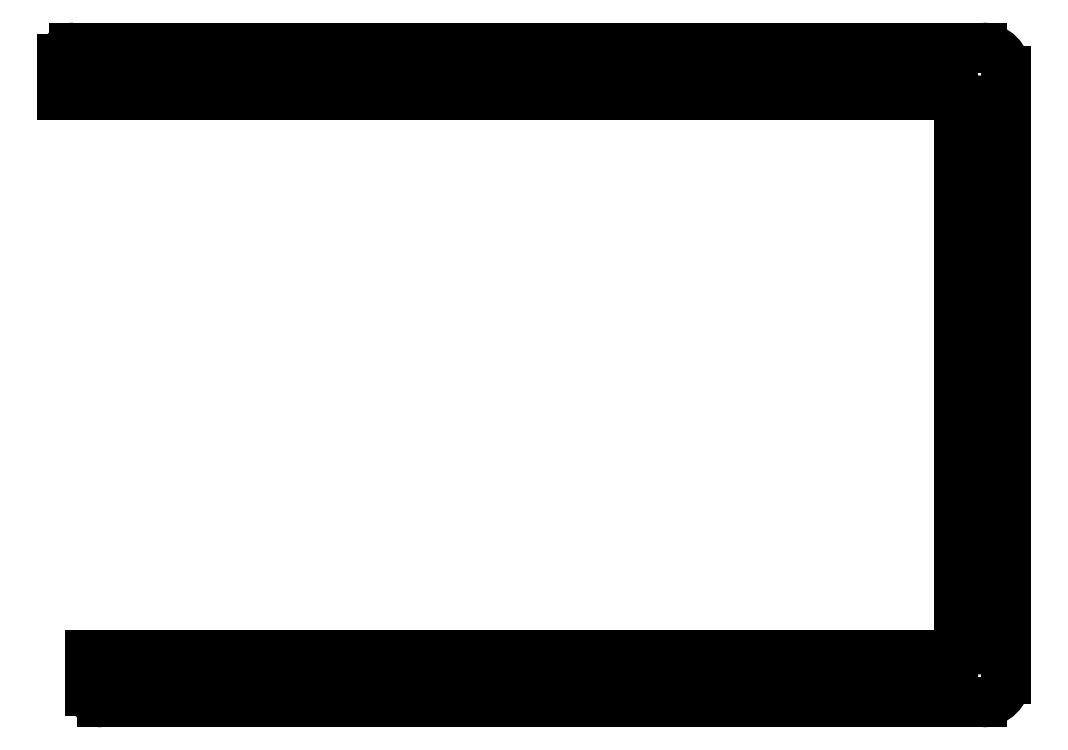
<metadata>
{"format":"dxf","ext":"dxf","renderer":"ezdxf+matplotlib","layout":"modelspace","background":"white","min_lineweight":24,"dpi":150}
</metadata>
<code>
0
SECTION
2
ENTITIES
0
SPLINE
8
0
70
0
71
3
72
43
73
39
74
0
42
1e-09
43
1e-10
44
1e-10
40
0.1316
40
0.1316
40
0.1316
40
0.1316
40
0.1325
40
0.1325
40
0.1982
40
0.1982
40
0.2643
40
0.2643
40
0.3331
40
0.3331
40
0.4034
40
0.4034
40
0.4723
40
0.4723
40
0.5413
40
0.5413
40
0.6133
40
0.6133
40
0.6868
40
0.6868
40
0.7588
40
0.7588
40
0.8308
40
0.8308
40
0.9058
40
0.9058
40
0.9824
40
0.9824
40
1.051
40
1.051
40
1.087
40
1.087
40
1.122
40
1.122
40
1.122
40
1.188
40
1.188
40
1.254
40
1.254
40
1.254
40
1.254
10
385
20
-127.1
30
0
10
385
20
-127.1
30
0
10
385
20
-127.1
30
0
10
385
20
-127.3
30
0
10
384.9
20
-127.6
30
0
10
384.8
20
-127.9
30
0
10
384.7
20
-128.1
30
0
10
384.4
20
-128.4
30
0
10
384.2
20
-128.6
30
0
10
383.8
20
-128.7
30
0
10
383.6
20
-128.8
30
0
10
383.1
20
-128.8
30
0
10
382.9
20
-128.7
30
0
10
382.5
20
-128.6
30
0
10
382.3
20
-128.5
30
0
10
382
20
-128.2
30
0
10
381.9
20
-128
30
0
10
381.7
20
-127.6
30
0
10
381.7
20
-127.4
30
0
10
381.7
20
-126.9
30
0
10
381.7
20
-126.7
30
0
10
381.9
20
-126.3
30
0
10
382
20
-126.2
30
0
10
382.3
20
-125.8
30
0
10
382.4
20
-125.7
30
0
10
382.8
20
-125.5
30
0
10
383
20
-125.5
30
0
10
383.5
20
-125.5
30
0
10
383.7
20
-125.5
30
0
10
384
20
-125.6
30
0
10
384.1
20
-125.7
30
0
10
384.3
20
-125.8
30
0
10
384.4
20
-125.9
30
0
10
384.5
20
-126
30
0
10
384.6
20
-126.1
30
0
10
384.8
20
-126.3
30
0
10
384.9
20
-126.7
30
0
10
385
20
-126.9
30
0
10
385
20
-127.1
30
0
0
SPLINE
8
0
70
0
71
3
72
43
73
39
74
0
42
1e-09
43
1e-10
44
1e-10
40
0.1316
40
0.1316
40
0.1316
40
0.1316
40
0.1325
40
0.1325
40
0.1982
40
0.1982
40
0.2643
40
0.2643
40
0.3331
40
0.3331
40
0.4034
40
0.4034
40
0.4723
40
0.4723
40
0.5413
40
0.5413
40
0.6133
40
0.6133
40
0.6868
40
0.6868
40
0.7588
40
0.7588
40
0.8308
40
0.8308
40
0.9058
40
0.9058
40
0.9824
40
0.9824
40
1.051
40
1.051
40
1.087
40
1.087
40
1.122
40
1.122
40
1.122
40
1.188
40
1.188
40
1.254
40
1.254
40
1.254
40
1.254
10
257.3
20
-24.57
30
0
10
257.3
20
-24.58
30
0
10
257.3
20
-24.58
30
0
10
257.3
20
-24.8
30
0
10
257.3
20
-25.01
30
0
10
257.1
20
-25.4
30
0
10
257
20
-25.58
30
0
10
256.7
20
-25.88
30
0
10
256.5
20
-26.01
30
0
10
256.1
20
-26.18
30
0
10
255.9
20
-26.22
30
0
10
255.5
20
-26.23
30
0
10
255.2
20
-26.19
30
0
10
254.8
20
-26.03
30
0
10
254.7
20
-25.92
30
0
10
254.4
20
-25.62
30
0
10
254.2
20
-25.44
30
0
10
254.1
20
-25.04
30
0
10
254
20
-24.83
30
0
10
254
20
-24.4
30
0
10
254
20
-24.19
30
0
10
254.2
20
-23.79
30
0
10
254.3
20
-23.61
30
0
10
254.6
20
-23.3
30
0
10
254.8
20
-23.17
30
0
10
255.2
20
-22.98
30
0
10
255.4
20
-22.93
30
0
10
255.8
20
-22.92
30
0
10
256
20
-22.95
30
0
10
256.3
20
-23.07
30
0
10
256.4
20
-23.12
30
0
10
256.6
20
-23.25
30
0
10
256.7
20
-23.32
30
0
10
256.8
20
-23.41
30
0
10
257
20
-23.56
30
0
10
257.1
20
-23.75
30
0
10
257.3
20
-24.15
30
0
10
257.3
20
-24.36
30
0
10
257.3
20
-24.57
30
0
0
SPLINE
8
0
70
0
71
3
72
43
73
39
74
0
42
1e-09
43
1e-10
44
1e-10
40
0.1316
40
0.1316
40
0.1316
40
0.1316
40
0.1325
40
0.1325
40
0.1982
40
0.1982
40
0.2643
40
0.2643
40
0.3331
40
0.3331
40
0.4034
40
0.4034
40
0.4723
40
0.4723
40
0.5413
40
0.5413
40
0.6133
40
0.6133
40
0.6868
40
0.6868
40
0.7588
40
0.7588
40
0.8308
40
0.8308
40
0.9058
40
0.9058
40
0.9824
40
0.9824
40
1.051
40
1.051
40
1.087
40
1.087
40
1.122
40
1.122
40
1.122
40
1.188
40
1.188
40
1.254
40
1.254
40
1.254
40
1.254
10
332.5
20
-24.57
30
0
10
332.5
20
-24.58
30
0
10
332.5
20
-24.58
30
0
10
332.5
20
-24.8
30
0
10
332.5
20
-25.01
30
0
10
332.3
20
-25.4
30
0
10
332.2
20
-25.58
30
0
10
331.9
20
-25.88
30
0
10
331.7
20
-26.01
30
0
10
331.3
20
-26.18
30
0
10
331.1
20
-26.22
30
0
10
330.7
20
-26.23
30
0
10
330.5
20
-26.19
30
0
10
330.1
20
-26.03
30
0
10
329.9
20
-25.92
30
0
10
329.6
20
-25.62
30
0
10
329.4
20
-25.44
30
0
10
329.3
20
-25.04
30
0
10
329.2
20
-24.83
30
0
10
329.2
20
-24.4
30
0
10
329.2
20
-24.19
30
0
10
329.4
20
-23.79
30
0
10
329.5
20
-23.61
30
0
10
329.8
20
-23.3
30
0
10
330
20
-23.17
30
0
10
330.4
20
-22.98
30
0
10
330.6
20
-22.93
30
0
10
331
20
-22.92
30
0
10
331.2
20
-22.95
30
0
10
331.5
20
-23.07
30
0
10
331.7
20
-23.12
30
0
10
331.9
20
-23.25
30
0
10
331.9
20
-23.32
30
0
10
332
20
-23.41
30
0
10
332.2
20
-23.56
30
0
10
332.3
20
-23.75
30
0
10
332.5
20
-24.15
30
0
10
332.5
20
-24.36
30
0
10
332.5
20
-24.57
30
0
0
SPLINE
8
0
70
0
71
3
72
43
73
39
74
0
42
1e-09
43
1e-10
44
1e-10
40
0.1316
40
0.1316
40
0.1316
40
0.1316
40
0.1325
40
0.1325
40
0.1982
40
0.1982
40
0.2643
40
0.2643
40
0.3331
40
0.3331
40
0.4034
40
0.4034
40
0.4723
40
0.4723
40
0.5413
40
0.5413
40
0.6133
40
0.6133
40
0.6868
40
0.6868
40
0.7588
40
0.7588
40
0.8308
40
0.8308
40
0.9058
40
0.9058
40
0.9824
40
0.9824
40
1.051
40
1.051
40
1.087
40
1.087
40
1.122
40
1.122
40
1.122
40
1.188
40
1.188
40
1.254
40
1.254
40
1.254
40
1.254
10
311.5
20
-127.8
30
0
10
311.5
20
-127.8
30
0
10
311.5
20
-127.8
30
0
10
311.5
20
-128
30
0
10
311.5
20
-128.3
30
0
10
311.3
20
-128.6
30
0
10
311.2
20
-128.8
30
0
10
310.9
20
-129.1
30
0
10
310.7
20
-129.3
30
0
10
310.3
20
-129.4
30
0
10
310.1
20
-129.5
30
0
10
309.7
20
-129.5
30
0
10
309.5
20
-129.4
30
0
10
309.1
20
-129.3
30
0
10
308.9
20
-129.2
30
0
10
308.6
20
-128.9
30
0
10
308.5
20
-128.7
30
0
10
308.3
20
-128.3
30
0
10
308.2
20
-128.1
30
0
10
308.2
20
-127.6
30
0
10
308.3
20
-127.4
30
0
10
308.4
20
-127
30
0
10
308.5
20
-126.9
30
0
10
308.8
20
-126.5
30
0
10
309
20
-126.4
30
0
10
309.4
20
-126.2
30
0
10
309.6
20
-126.2
30
0
10
310
20
-126.2
30
0
10
310.2
20
-126.2
30
0
10
310.6
20
-126.3
30
0
10
310.7
20
-126.4
30
0
10
310.9
20
-126.5
30
0
10
311
20
-126.6
30
0
10
311.1
20
-126.7
30
0
10
311.2
20
-126.8
30
0
10
311.3
20
-127
30
0
10
311.5
20
-127.4
30
0
10
311.5
20
-127.6
30
0
10
311.5
20
-127.8
30
0
0
SPLINE
8
0
70
0
71
3
72
43
73
39
74
0
42
1e-09
43
1e-10
44
1e-10
40
0.1316
40
0.1316
40
0.1316
40
0.1316
40
0.1325
40
0.1325
40
0.1982
40
0.1982
40
0.2643
40
0.2643
40
0.3331
40
0.3331
40
0.4034
40
0.4034
40
0.4723
40
0.4723
40
0.5413
40
0.5413
40
0.6133
40
0.6133
40
0.6868
40
0.6868
40
0.7588
40
0.7588
40
0.8308
40
0.8308
40
0.9058
40
0.9058
40
0.9824
40
0.9824
40
1.051
40
1.051
40
1.087
40
1.087
40
1.122
40
1.122
40
1.122
40
1.188
40
1.188
40
1.254
40
1.254
40
1.254
40
1.254
10
385
20
-25.27
30
0
10
385
20
-25.28
30
0
10
385
20
-25.28
30
0
10
385
20
-25.5
30
0
10
384.9
20
-25.71
30
0
10
384.8
20
-26.1
30
0
10
384.7
20
-26.28
30
0
10
384.4
20
-26.58
30
0
10
384.2
20
-26.71
30
0
10
383.8
20
-26.88
30
0
10
383.6
20
-26.92
30
0
10
383.1
20
-26.93
30
0
10
382.9
20
-26.89
30
0
10
382.5
20
-26.73
30
0
10
382.3
20
-26.62
30
0
10
382
20
-26.32
30
0
10
381.9
20
-26.14
30
0
10
381.7
20
-25.74
30
0
10
381.7
20
-25.53
30
0
10
381.7
20
-25.1
30
0
10
381.7
20
-24.89
30
0
10
381.9
20
-24.49
30
0
10
382
20
-24.31
30
0
10
382.3
20
-24
30
0
10
382.4
20
-23.87
30
0
10
382.8
20
-23.68
30
0
10
383
20
-23.63
30
0
10
383.5
20
-23.62
30
0
10
383.7
20
-23.65
30
0
10
384
20
-23.77
30
0
10
384.1
20
-23.82
30
0
10
384.3
20
-23.95
30
0
10
384.4
20
-24.02
30
0
10
384.5
20
-24.11
30
0
10
384.6
20
-24.26
30
0
10
384.8
20
-24.45
30
0
10
384.9
20
-24.85
30
0
10
385
20
-25.06
30
0
10
385
20
-25.27
30
0
0
SPLINE
8
0
70
0
71
3
72
43
73
39
74
0
42
1e-09
43
1e-10
44
1e-10
40
0.1316
40
0.1316
40
0.1316
40
0.1316
40
0.1325
40
0.1325
40
0.1982
40
0.1982
40
0.2643
40
0.2643
40
0.3331
40
0.3331
40
0.4034
40
0.4034
40
0.4723
40
0.4723
40
0.5413
40
0.5413
40
0.6133
40
0.6133
40
0.6868
40
0.6868
40
0.7588
40
0.7588
40
0.8308
40
0.8308
40
0.9058
40
0.9058
40
0.9824
40
0.9824
40
1.051
40
1.051
40
1.087
40
1.087
40
1.122
40
1.122
40
1.122
40
1.188
40
1.188
40
1.254
40
1.254
40
1.254
40
1.254
10
233.3
20
-24.57
30
0
10
233.3
20
-24.58
30
0
10
233.3
20
-24.58
30
0
10
233.3
20
-24.8
30
0
10
233.2
20
-25.01
30
0
10
233.1
20
-25.4
30
0
10
233
20
-25.58
30
0
10
232.7
20
-25.88
30
0
10
232.5
20
-26.01
30
0
10
232.1
20
-26.18
30
0
10
231.9
20
-26.22
30
0
10
231.4
20
-26.23
30
0
10
231.2
20
-26.19
30
0
10
230.8
20
-26.03
30
0
10
230.6
20
-25.92
30
0
10
230.3
20
-25.62
30
0
10
230.2
20
-25.44
30
0
10
230
20
-25.04
30
0
10
230
20
-24.83
30
0
10
230
20
-24.4
30
0
10
230
20
-24.19
30
0
10
230.2
20
-23.79
30
0
10
230.3
20
-23.61
30
0
10
230.6
20
-23.3
30
0
10
230.7
20
-23.17
30
0
10
231.1
20
-22.98
30
0
10
231.3
20
-22.93
30
0
10
231.8
20
-22.92
30
0
10
232
20
-22.95
30
0
10
232.3
20
-23.07
30
0
10
232.4
20
-23.12
30
0
10
232.6
20
-23.25
30
0
10
232.7
20
-23.32
30
0
10
232.8
20
-23.41
30
0
10
232.9
20
-23.56
30
0
10
233.1
20
-23.75
30
0
10
233.2
20
-24.15
30
0
10
233.3
20
-24.36
30
0
10
233.3
20
-24.57
30
0
0
SPLINE
8
0
70
0
71
3
72
43
73
39
74
0
42
1e-09
43
1e-10
44
1e-10
40
0.1316
40
0.1316
40
0.1316
40
0.1316
40
0.1325
40
0.1325
40
0.1982
40
0.1982
40
0.2643
40
0.2643
40
0.3331
40
0.3331
40
0.4034
40
0.4034
40
0.4723
40
0.4723
40
0.5413
40
0.5413
40
0.6133
40
0.6133
40
0.6868
40
0.6868
40
0.7588
40
0.7588
40
0.8308
40
0.8308
40
0.9058
40
0.9058
40
0.9824
40
0.9824
40
1.051
40
1.051
40
1.087
40
1.087
40
1.122
40
1.122
40
1.122
40
1.188
40
1.188
40
1.254
40
1.254
40
1.254
40
1.254
10
354.6
20
-24.57
30
0
10
354.6
20
-24.58
30
0
10
354.6
20
-24.58
30
0
10
354.6
20
-24.8
30
0
10
354.6
20
-25.01
30
0
10
354.4
20
-25.4
30
0
10
354.3
20
-25.58
30
0
10
354
20
-25.88
30
0
10
353.8
20
-26.01
30
0
10
353.4
20
-26.18
30
0
10
353.2
20
-26.22
30
0
10
352.8
20
-26.23
30
0
10
352.6
20
-26.19
30
0
10
352.2
20
-26.03
30
0
10
352
20
-25.92
30
0
10
351.7
20
-25.62
30
0
10
351.6
20
-25.44
30
0
10
351.4
20
-25.04
30
0
10
351.3
20
-24.83
30
0
10
351.3
20
-24.4
30
0
10
351.4
20
-24.19
30
0
10
351.5
20
-23.79
30
0
10
351.6
20
-23.61
30
0
10
351.9
20
-23.3
30
0
10
352.1
20
-23.17
30
0
10
352.5
20
-22.98
30
0
10
352.7
20
-22.93
30
0
10
353.1
20
-22.92
30
0
10
353.3
20
-22.95
30
0
10
353.7
20
-23.07
30
0
10
353.8
20
-23.12
30
0
10
354
20
-23.25
30
0
10
354.1
20
-23.32
30
0
10
354.2
20
-23.41
30
0
10
354.3
20
-23.56
30
0
10
354.4
20
-23.75
30
0
10
354.6
20
-24.15
30
0
10
354.6
20
-24.36
30
0
10
354.6
20
-24.57
30
0
0
SPLINE
8
0
70
0
71
3
72
43
73
39
74
0
42
1e-09
43
1e-10
44
1e-10
40
0.1316
40
0.1316
40
0.1316
40
0.1316
40
0.1325
40
0.1325
40
0.1982
40
0.1982
40
0.2643
40
0.2643
40
0.3331
40
0.3331
40
0.4034
40
0.4034
40
0.4723
40
0.4723
40
0.5413
40
0.5413
40
0.6133
40
0.6133
40
0.6868
40
0.6868
40
0.7588
40
0.7588
40
0.8308
40
0.8308
40
0.9058
40
0.9058
40
0.9824
40
0.9824
40
1.051
40
1.051
40
1.087
40
1.087
40
1.122
40
1.122
40
1.122
40
1.188
40
1.188
40
1.254
40
1.254
40
1.254
40
1.254
10
238
20
-127.8
30
0
10
238
20
-127.8
30
0
10
238
20
-127.8
30
0
10
238
20
-128
30
0
10
238
20
-128.3
30
0
10
237.8
20
-128.6
30
0
10
237.7
20
-128.8
30
0
10
237.4
20
-129.1
30
0
10
237.2
20
-129.3
30
0
10
236.8
20
-129.4
30
0
10
236.6
20
-129.5
30
0
10
236.2
20
-129.5
30
0
10
236
20
-129.4
30
0
10
235.6
20
-129.3
30
0
10
235.4
20
-129.2
30
0
10
235.1
20
-128.9
30
0
10
235
20
-128.7
30
0
10
234.8
20
-128.3
30
0
10
234.7
20
-128.1
30
0
10
234.7
20
-127.6
30
0
10
234.8
20
-127.4
30
0
10
234.9
20
-127
30
0
10
235
20
-126.9
30
0
10
235.3
20
-126.5
30
0
10
235.5
20
-126.4
30
0
10
235.9
20
-126.2
30
0
10
236.1
20
-126.2
30
0
10
236.5
20
-126.2
30
0
10
236.7
20
-126.2
30
0
10
237.1
20
-126.3
30
0
10
237.2
20
-126.4
30
0
10
237.4
20
-126.5
30
0
10
237.5
20
-126.6
30
0
10
237.6
20
-126.7
30
0
10
237.7
20
-126.8
30
0
10
237.8
20
-127
30
0
10
238
20
-127.4
30
0
10
238
20
-127.6
30
0
10
238
20
-127.8
30
0
0
SPLINE
8
0
70
0
71
3
72
8
73
4
74
0
42
1e-09
43
1e-10
44
1e-10
40
16
40
16
40
16
40
16
40
17
40
17
40
17
40
17
10
388
20
-24.58
30
0
10
388
20
-22.37
30
0
10
386.2
20
-20.58
30
0
10
384
20
-20.58
30
0
0
LINE
8
0
10
384
20
-20.58
30
0
11
229.6
21
-20.58
31
0
0
SPLINE
8
0
70
0
71
3
72
8
73
4
74
0
42
1e-09
43
1e-10
44
1e-10
40
1
40
1
40
1
40
1
40
2
40
2
40
2
40
2
10
229.6
20
-20.58
30
0
10
228.5
20
-20.58
30
0
10
227.6
20
-21.47
30
0
10
227.6
20
-22.58
30
0
0
LINE
8
0
10
227.6
20
-22.58
30
0
11
227.6
21
-28.58
31
0
0
LINE
8
0
10
227.6
20
-28.58
30
0
11
379
21
-28.58
31
0
0
SPLINE
8
0
70
0
71
3
72
8
73
4
74
0
42
1e-09
43
1e-10
44
1e-10
40
5
40
5
40
5
40
5
40
6
40
6
40
6
40
6
10
379
20
-28.58
30
0
10
379.6
20
-28.58
30
0
10
380
20
-29.02
30
0
10
380
20
-29.58
30
0
0
LINE
8
0
10
380
20
-29.58
30
0
11
380
21
-122.8
31
0
0
SPLINE
8
0
70
0
71
3
72
8
73
4
74
0
42
1e-09
43
1e-10
44
1e-10
40
7
40
7
40
7
40
7
40
8
40
8
40
8
40
8
10
380
20
-122.8
30
0
10
380
20
-123.4
30
0
10
379.6
20
-123.8
30
0
10
379
20
-123.8
30
0
0
LINE
8
0
10
379
20
-123.8
30
0
11
232.4
21
-123.8
31
0
0
LINE
8
0
10
232.4
20
-123.8
30
0
11
232.4
21
-129.8
31
0
0
SPLINE
8
0
70
0
71
3
72
8
73
4
74
0
42
1e-09
43
1e-10
44
1e-10
40
12
40
12
40
12
40
12
40
13
40
13
40
13
40
13
10
232.4
20
-129.8
30
0
10
232.4
20
-130.9
30
0
10
233.3
20
-131.8
30
0
10
234.4
20
-131.8
30
0
0
LINE
8
0
10
234.4
20
-131.8
30
0
11
384
21
-131.8
31
0
0
SPLINE
8
0
70
0
71
3
72
8
73
4
74
0
42
1e-09
43
1e-10
44
1e-10
40
14
40
14
40
14
40
14
40
15
40
15
40
15
40
15
10
384
20
-131.8
30
0
10
386.2
20
-131.8
30
0
10
388
20
-130
30
0
10
388
20
-127.8
30
0
0
LINE
8
0
10
388
20
-127.8
30
0
11
388
21
-24.58
31
0
0
ENDSEC
0
EOF

</code>
